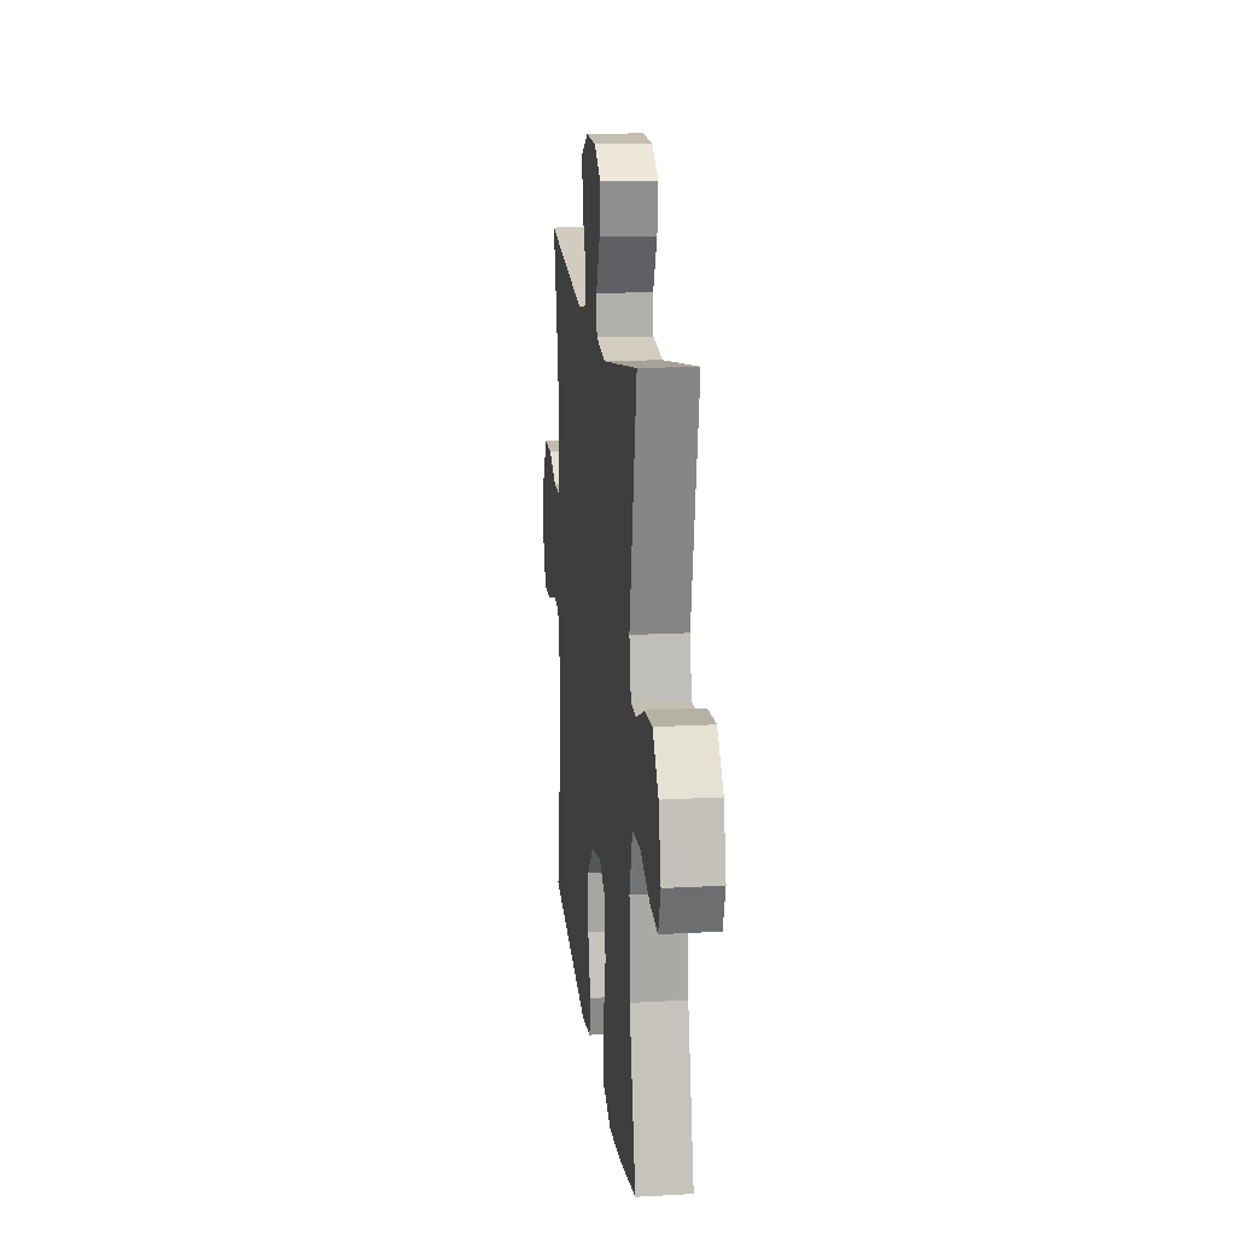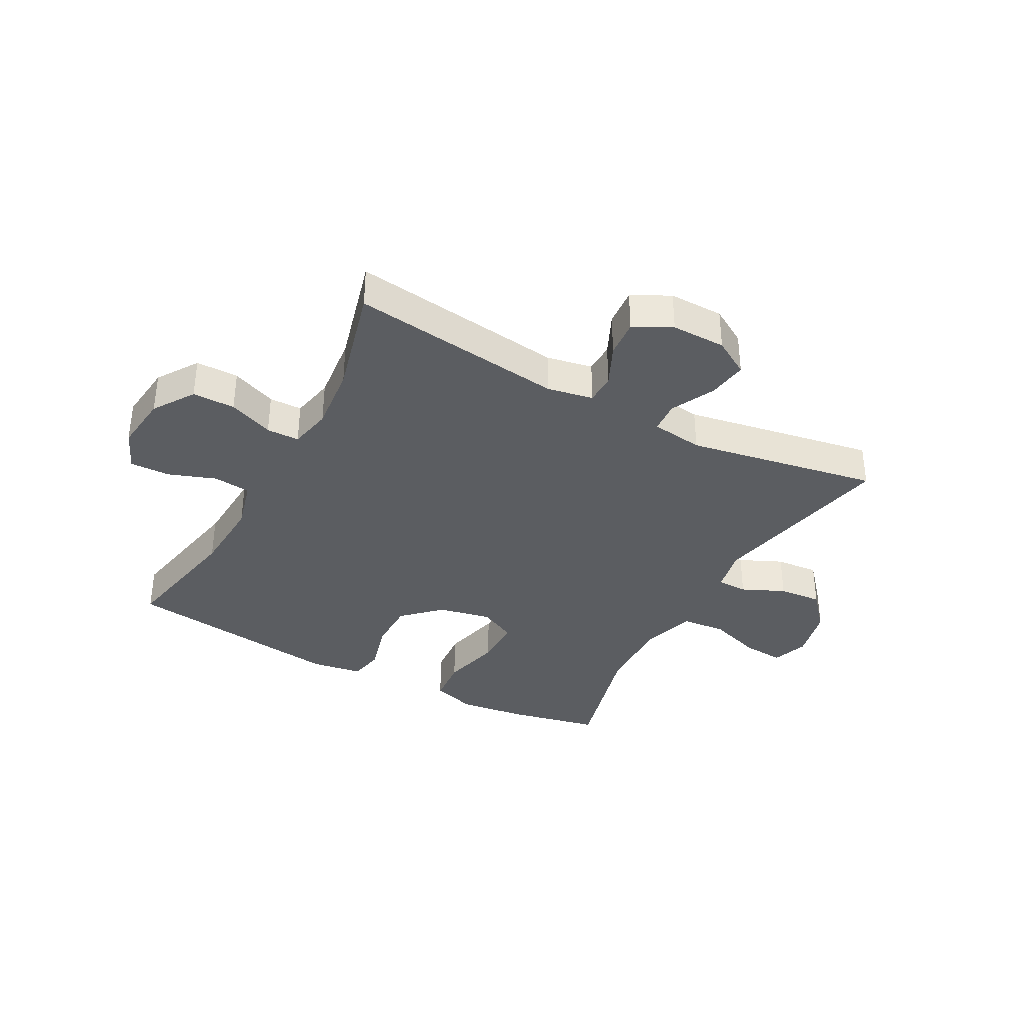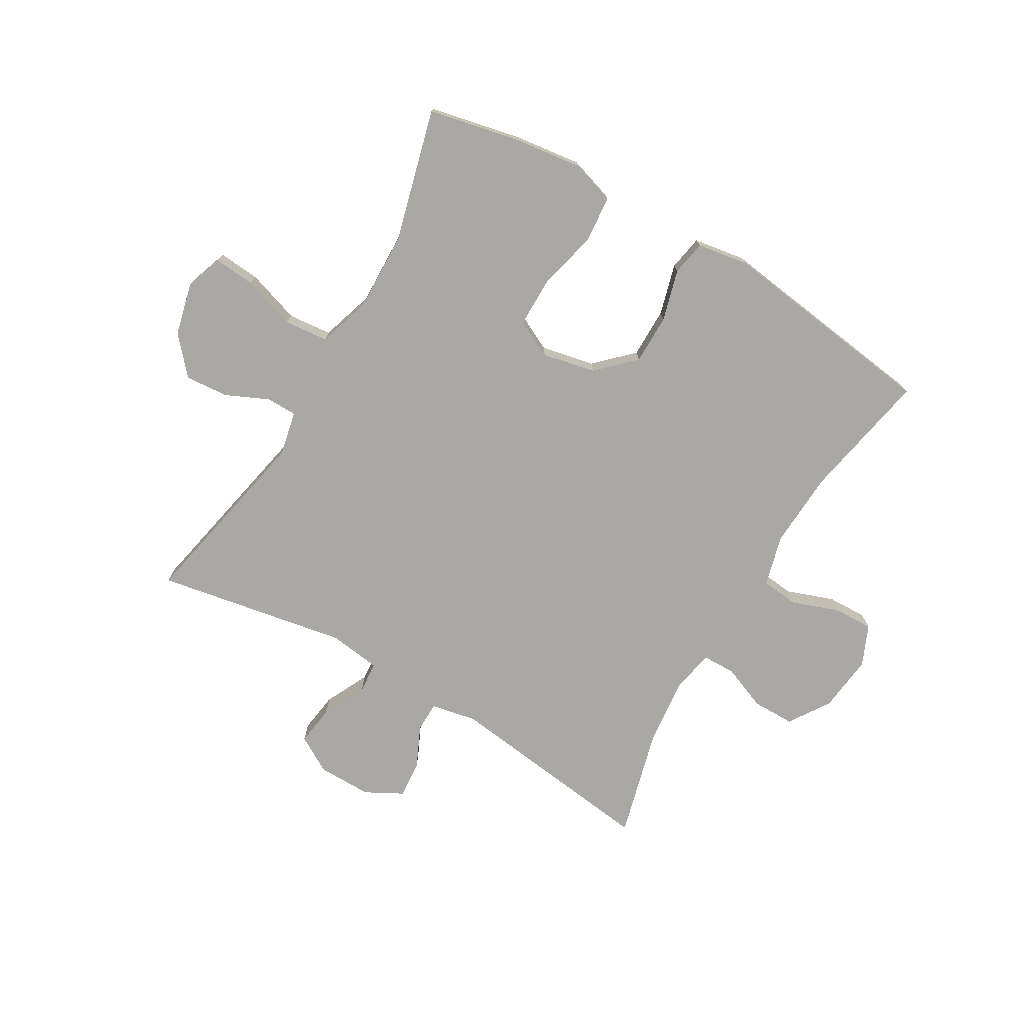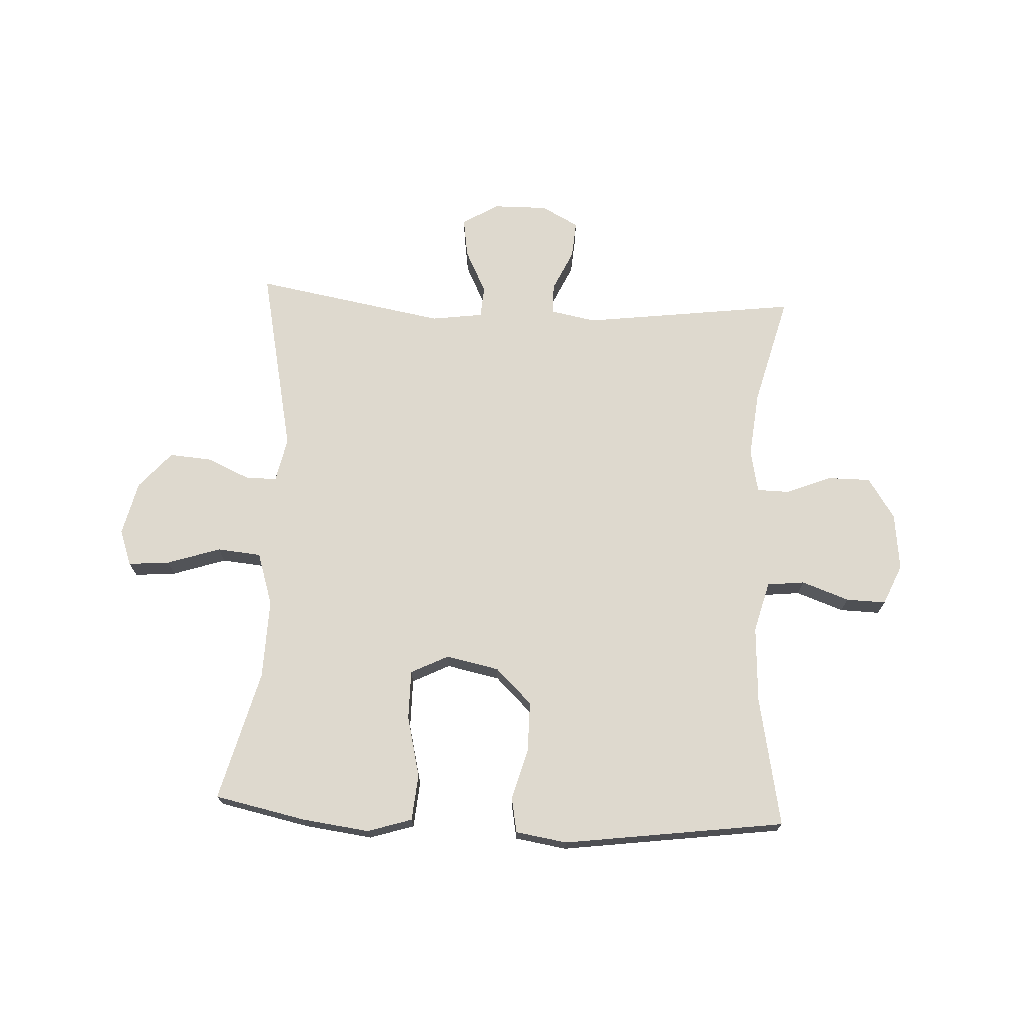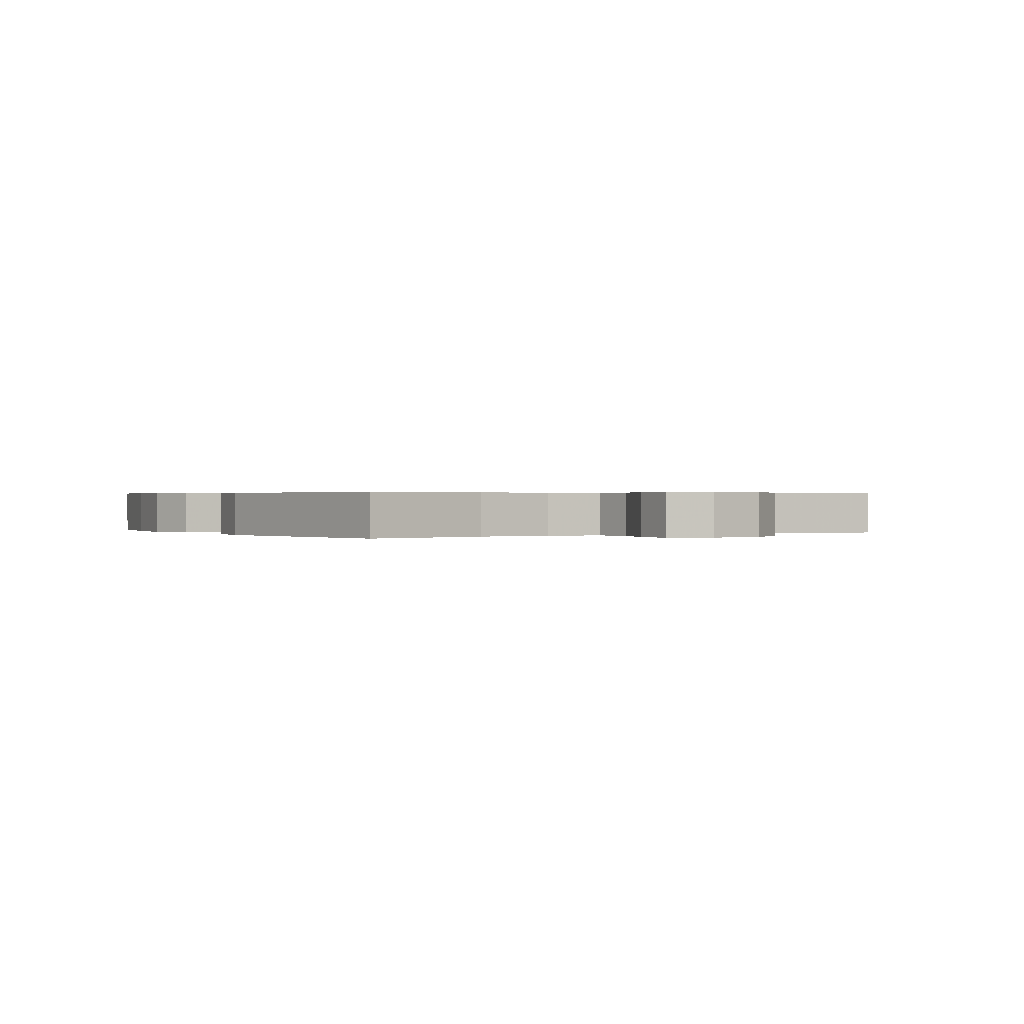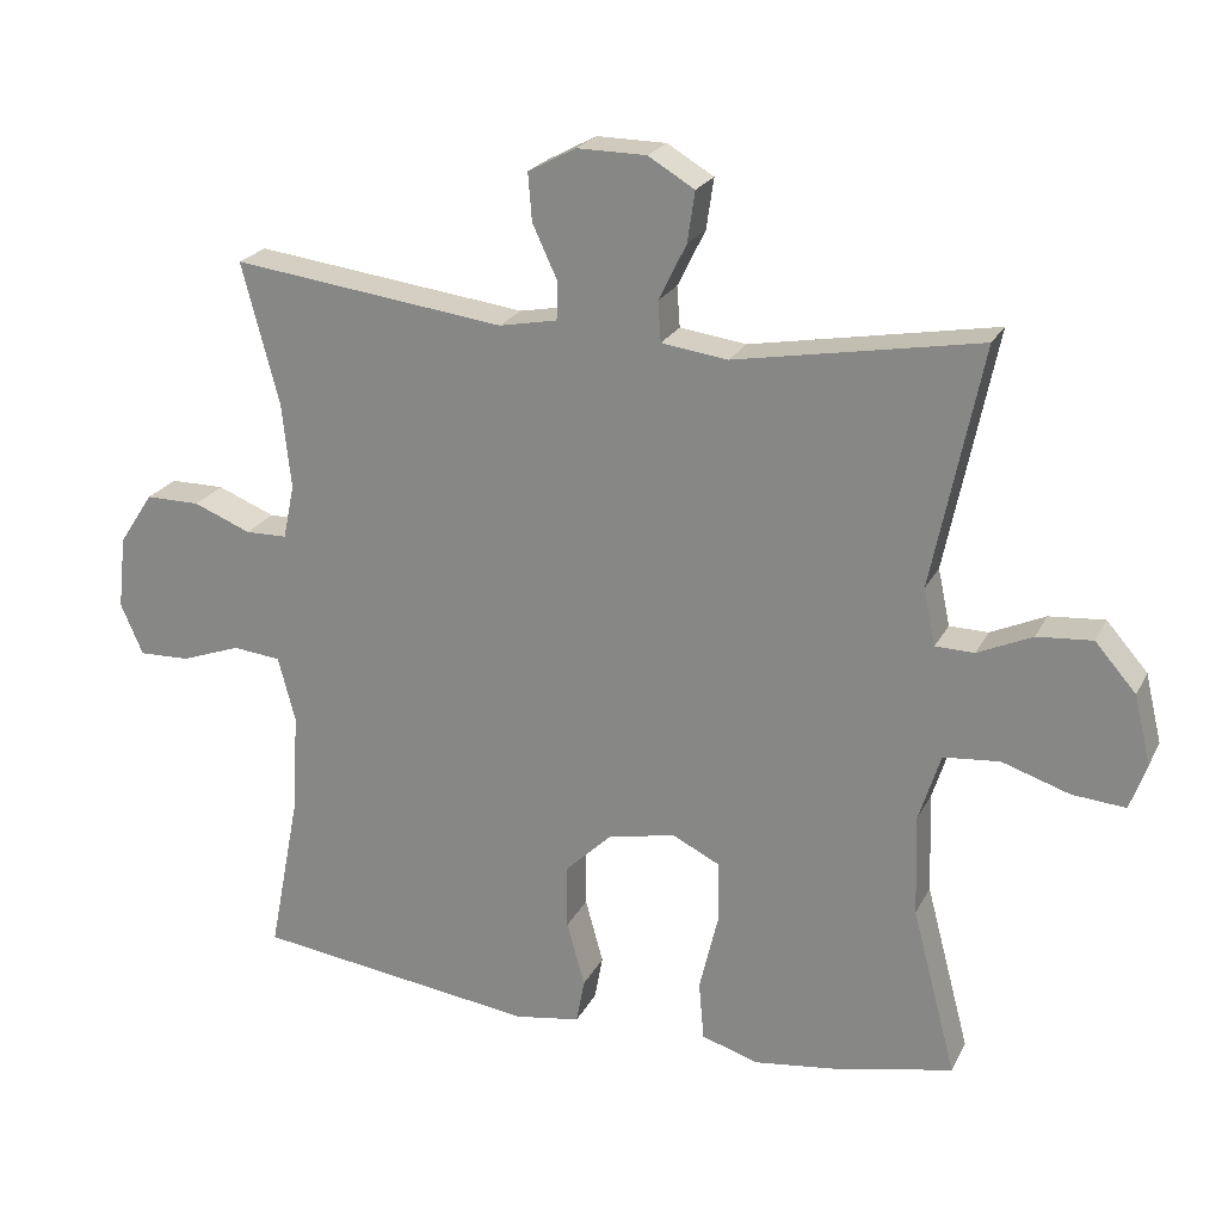
<metadata>
{"format":"obj","ext":"obj","renderer":"f3d","projection":"perspective","resolution":1024,"background":"white","views":[{"elev":16.6,"azim":83.6,"up":"+Z"},{"elev":-36.1,"azim":-28.4,"up":"+Y"},{"elev":-74.9,"azim":149.8,"up":"+Y"},{"elev":71.4,"azim":-177.2,"up":"+Y"},{"elev":0.4,"azim":-122.1,"up":"+Y"},{"elev":22.5,"azim":21.0,"up":"+Z"}]}
</metadata>
<code>
v -0.5 0.07 -0.5
v -0.457 0.07 -0.278
v -0.45 0.07 -0.147
v -0.473 0.07 -0.06
v -0.537 0.07 -0.053
v -0.618 0.07 -0.082
v -0.686 0.07 -0.084
v -0.716 0.07 -0.015
v -0.705 0.07 0.083
v -0.659 0.07 0.153
v -0.586 0.07 0.153
v -0.509 0.07 0.122
v -0.453 0.07 0.123
v -0.438 0.07 0.196
v -0.45 0.07 0.31
v -0.5 0.07 0.5
v -0.133 0.07 0.453
v -0.055 0.07 0.468
v -0.054 0.07 0.52
v -0.087 0.07 0.591
v -0.092 0.07 0.655
v -0.028 0.07 0.689
v 0.065 0.07 0.688
v 0.127 0.07 0.651
v 0.117 0.07 0.583
v 0.08 0.07 0.508
v 0.084 0.07 0.454
v 0.173 0.07 0.442
v 0.5 0.07 0.5
v 0.433 0.07 0.177
v 0.449 0.07 0.101
v 0.501 0.07 0.1
v 0.574 0.07 0.133
v 0.648 0.07 0.139
v 0.703 0.07 0.076
v 0.725 0.07 -0.016
v 0.703 0.07 -0.078
v 0.632 0.07 -0.072
v 0.541 0.07 -0.042
v 0.466 0.07 -0.049
v 0.437 0.07 -0.14
v 0.441 0.07 -0.276
v 0.5 0.07 -0.5
v 0.345 0.07 -0.533
v 0.229 0.07 -0.548
v 0.153 0.07 -0.524
v 0.146 0.07 -0.445
v 0.171 0.07 -0.341
v 0.171 0.07 -0.257
v 0.107 0.07 -0.225
v 0.016 0.07 -0.244
v -0.046 0.07 -0.304
v -0.046 0.07 -0.39
v -0.022 0.07 -0.477
v -0.033 0.07 -0.537
v -0.121 0.07 -0.551
v -0.5 0 -0.5
v -0.457 0 -0.278
v -0.45 0 -0.147
v -0.473 0 -0.06
v -0.537 0 -0.053
v -0.618 0 -0.082
v -0.686 0 -0.084
v -0.716 0 -0.015
v -0.705 0 0.083
v -0.659 0 0.153
v -0.586 0 0.153
v -0.509 0 0.122
v -0.453 0 0.123
v -0.438 0 0.196
v -0.45 0 0.31
v -0.5 0 0.5
v -0.133 0 0.453
v -0.055 0 0.468
v -0.054 0 0.52
v -0.087 0 0.591
v -0.092 0 0.655
v -0.028 0 0.689
v 0.065 0 0.688
v 0.127 0 0.651
v 0.117 0 0.583
v 0.08 0 0.508
v 0.084 0 0.454
v 0.173 0 0.442
v 0.5 0 0.5
v 0.433 0 0.177
v 0.449 0 0.101
v 0.501 0 0.1
v 0.574 0 0.133
v 0.648 0 0.139
v 0.703 0 0.076
v 0.725 0 -0.016
v 0.703 0 -0.078
v 0.632 0 -0.072
v 0.541 0 -0.042
v 0.466 0 -0.049
v 0.437 0 -0.14
v 0.441 0 -0.276
v 0.5 0 -0.5
v 0.345 0 -0.533
v 0.229 0 -0.548
v 0.153 0 -0.524
v 0.146 0 -0.445
v 0.171 0 -0.341
v 0.171 0 -0.257
v 0.107 0 -0.225
v 0.016 0 -0.244
v -0.046 0 -0.304
v -0.046 0 -0.39
v -0.022 0 -0.477
v -0.033 0 -0.537
v -0.121 0 -0.551
f 53 54 55 56
f 52 53 56 1
f 51 52 1 2
f 50 51 2 3
f 45 46 47 48
f 45 48 49
f 42 43 44 45
f 41 42 45 49
f 40 41 49 50
f 36 37 38 39
f 36 39 40
f 35 36 40
f 32 33 34 35
f 31 32 35 40
f 30 31 40 50
f 28 29 30 50
f 23 24 25 26
f 23 26 27
f 22 23 27
f 19 20 21 22
f 18 19 22 27
f 17 18 27 28
f 15 16 17
f 14 15 17 28
f 9 10 11 12
f 9 12 13
f 8 9 13
f 5 6 7 8
f 4 5 8 13
f 13 14 28 50
f 3 4 13 50
f 112 111 110 109
f 57 112 109 108
f 58 57 108 107
f 59 58 107 106
f 104 103 102 101
f 105 104 101
f 101 100 99 98
f 105 101 98 97
f 106 105 97 96
f 95 94 93 92
f 96 95 92
f 96 92 91
f 91 90 89 88
f 96 91 88 87
f 106 96 87 86
f 106 86 85 84
f 82 81 80 79
f 83 82 79
f 83 79 78
f 78 77 76 75
f 83 78 75 74
f 84 83 74 73
f 73 72 71
f 84 73 71 70
f 68 67 66 65
f 69 68 65
f 69 65 64
f 64 63 62 61
f 69 64 61 60
f 106 84 70 69
f 106 69 60 59
f 1 57 58 2
f 2 58 59 3
f 3 59 60 4
f 4 60 61 5
f 5 61 62 6
f 6 62 63 7
f 7 63 64 8
f 8 64 65 9
f 9 65 66 10
f 10 66 67 11
f 11 67 68 12
f 12 68 69 13
f 13 69 70 14
f 14 70 71 15
f 15 71 72 16
f 16 72 73 17
f 17 73 74 18
f 18 74 75 19
f 19 75 76 20
f 20 76 77 21
f 21 77 78 22
f 22 78 79 23
f 23 79 80 24
f 24 80 81 25
f 25 81 82 26
f 26 82 83 27
f 27 83 84 28
f 28 84 85 29
f 29 85 86 30
f 30 86 87 31
f 31 87 88 32
f 32 88 89 33
f 33 89 90 34
f 34 90 91 35
f 35 91 92 36
f 36 92 93 37
f 37 93 94 38
f 38 94 95 39
f 39 95 96 40
f 40 96 97 41
f 41 97 98 42
f 42 98 99 43
f 43 99 100 44
f 44 100 101 45
f 45 101 102 46
f 46 102 103 47
f 47 103 104 48
f 48 104 105 49
f 49 105 106 50
f 50 106 107 51
f 51 107 108 52
f 52 108 109 53
f 53 109 110 54
f 54 110 111 55
f 55 111 112 56
f 56 112 57 1

</code>
